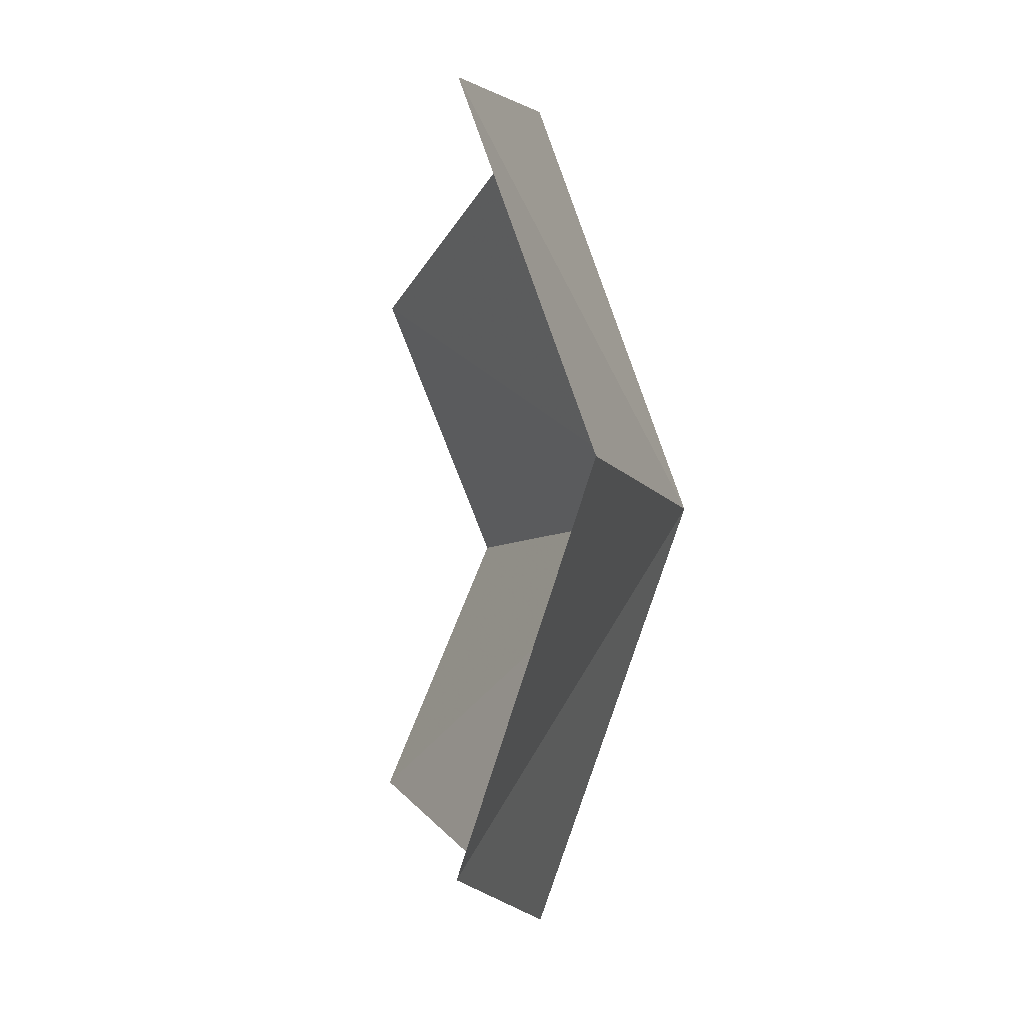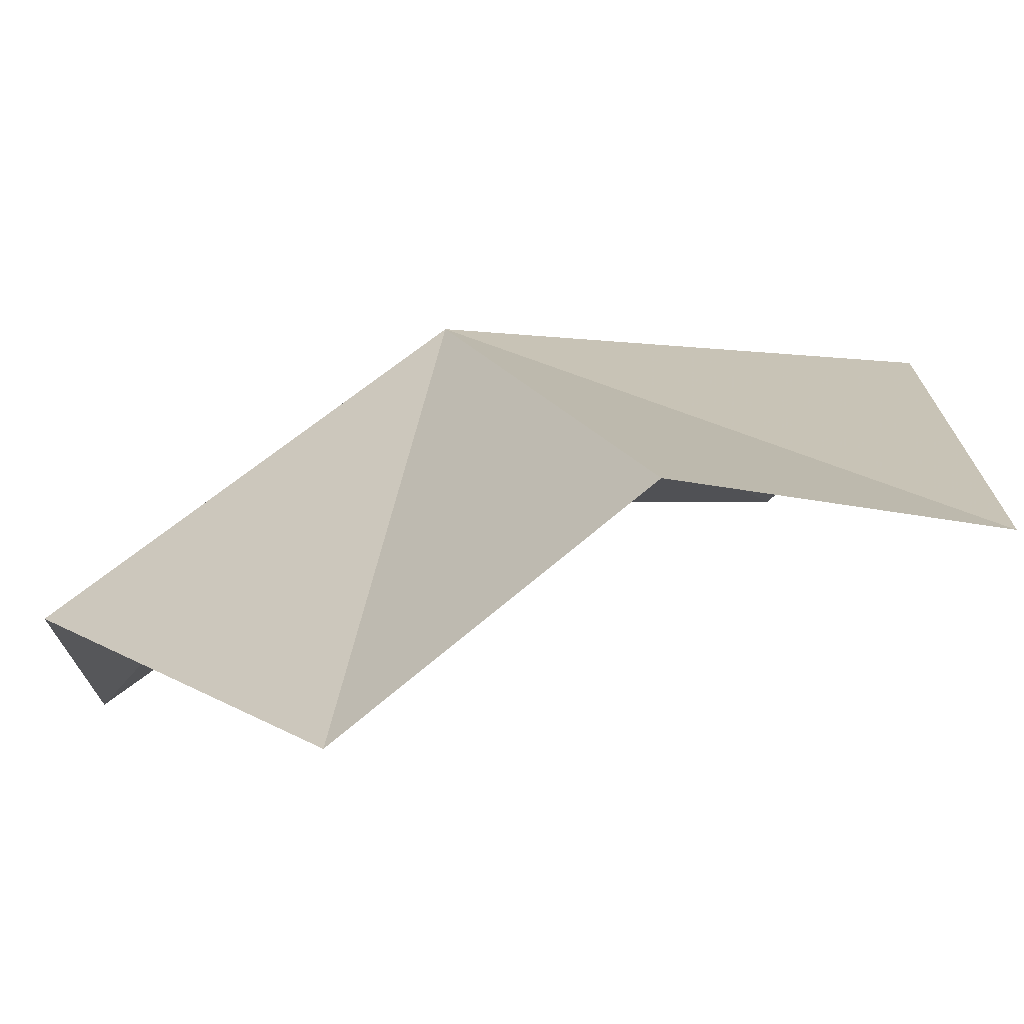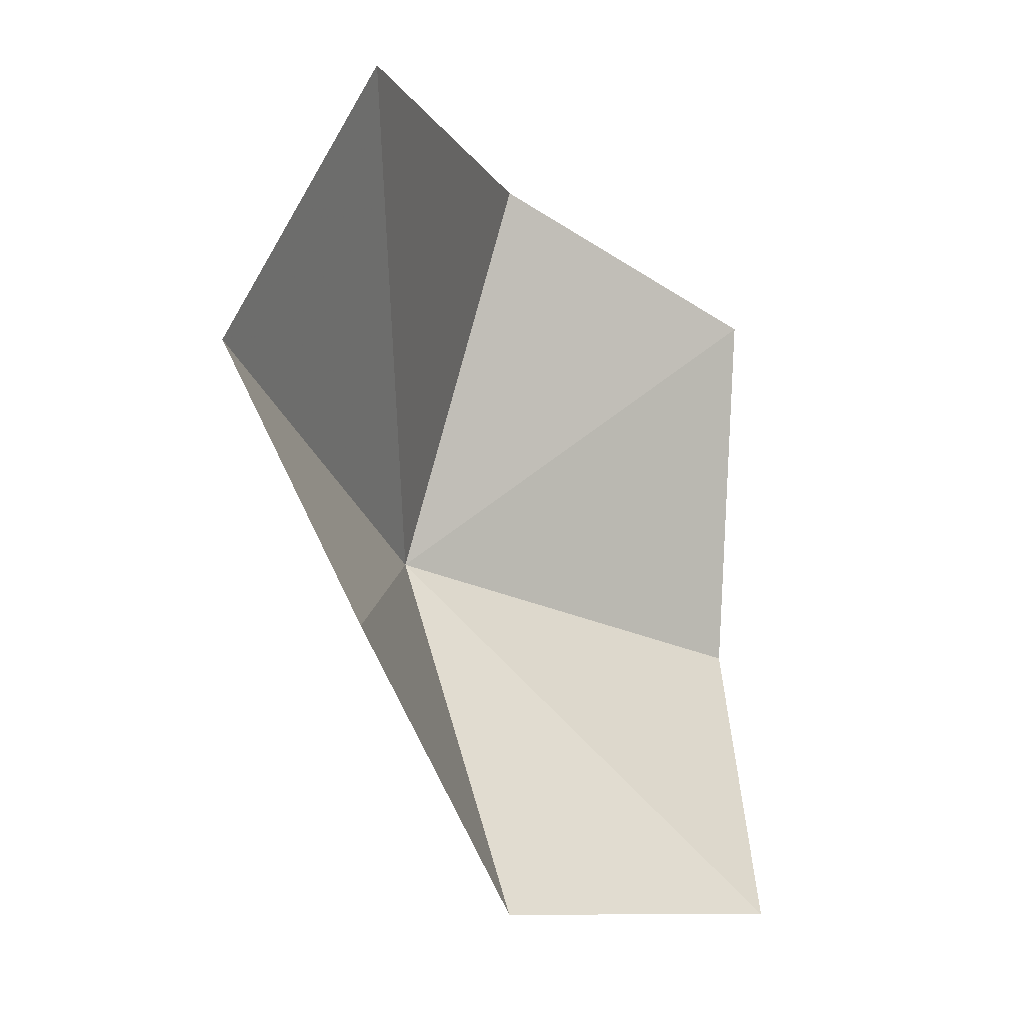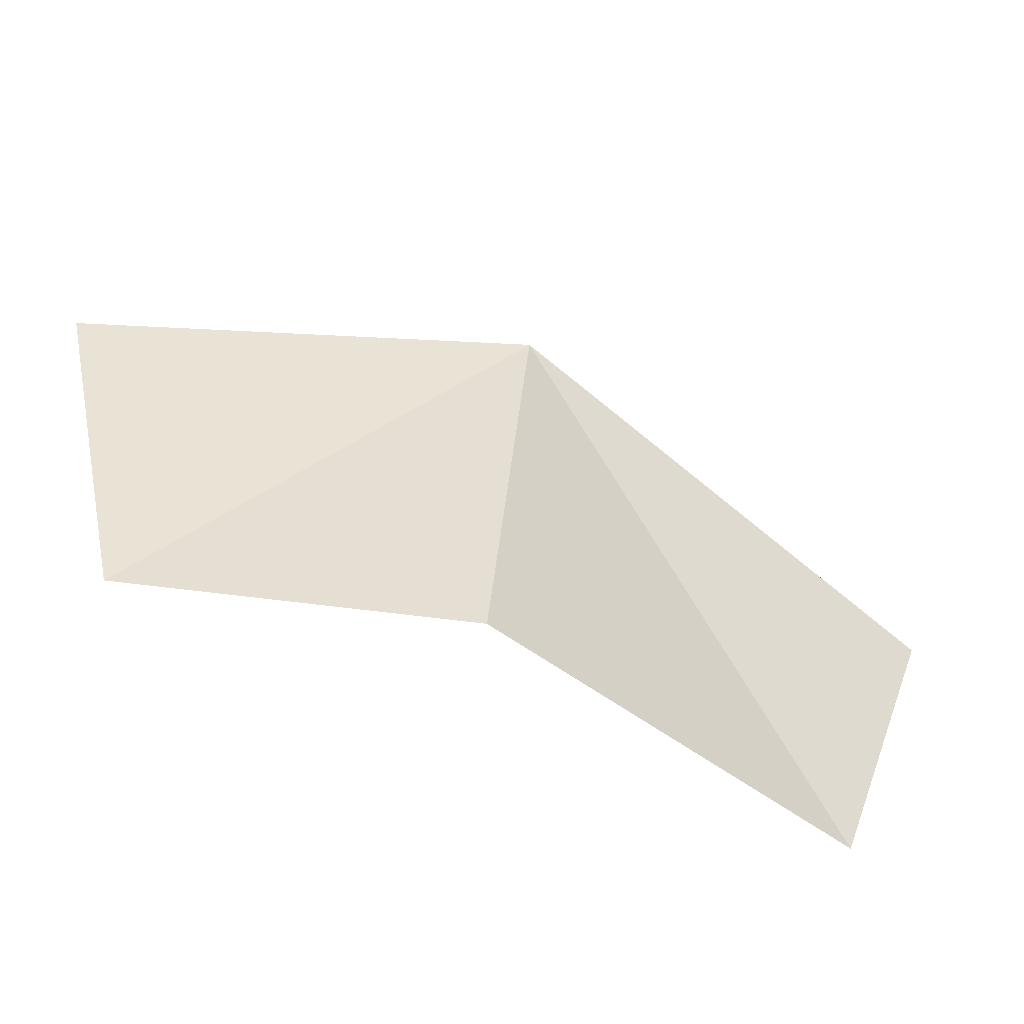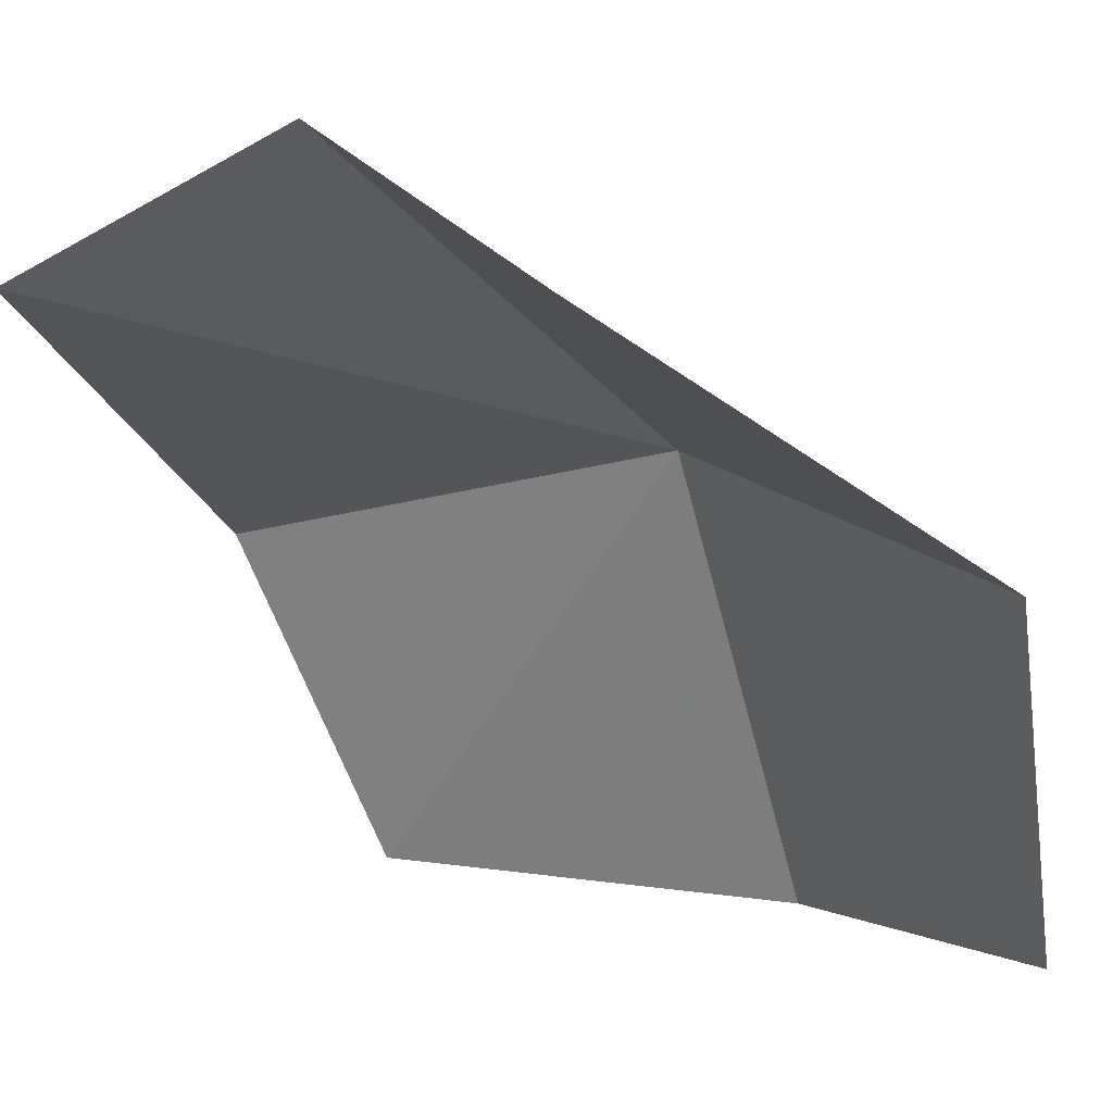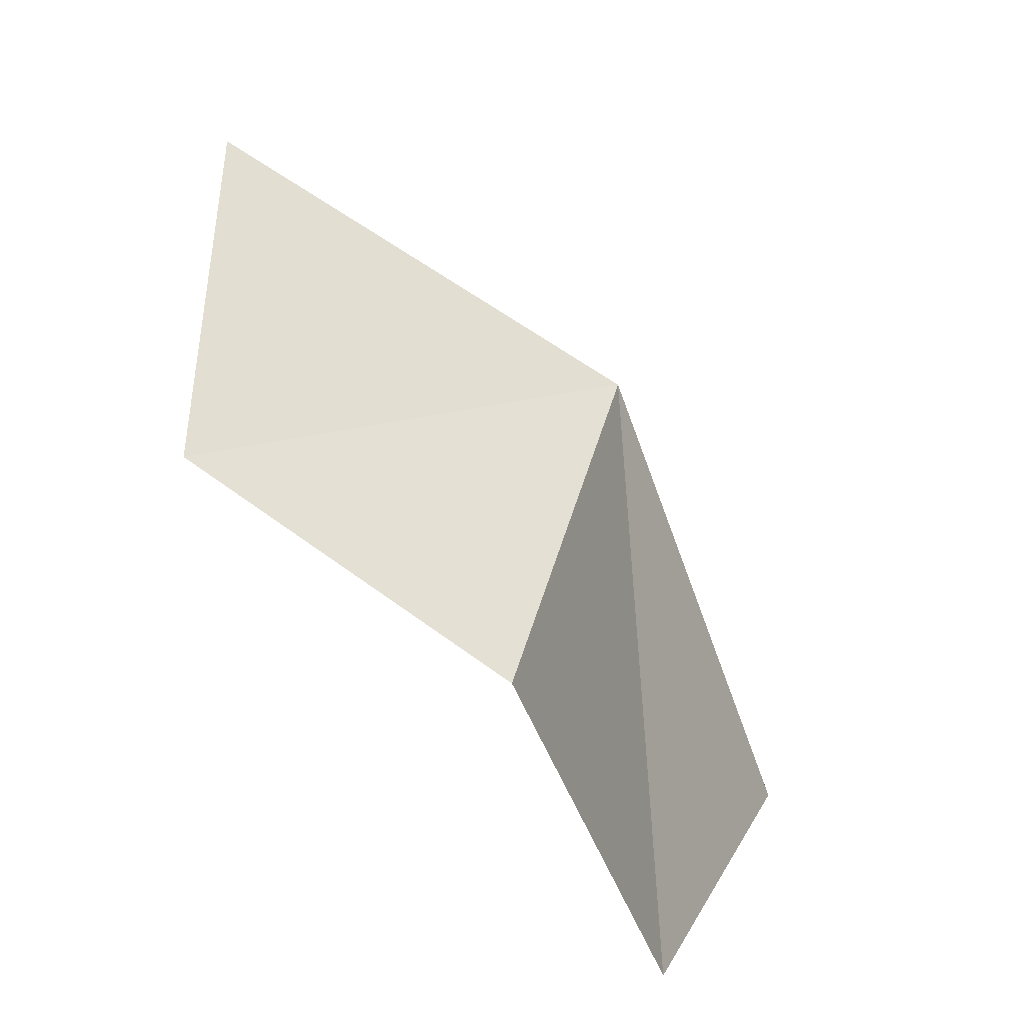
<metadata>
{"format":"obj","ext":"obj","renderer":"f3d","projection":"perspective","resolution":1024,"background":"white","views":[{"elev":-5.6,"azim":-143.3,"up":"+Y"},{"elev":48.3,"azim":68.2,"up":"+Z"},{"elev":-24.9,"azim":75.8,"up":"+Y"},{"elev":-71.6,"azim":-69.5,"up":"+Y"},{"elev":5.4,"azim":129.9,"up":"+Z"},{"elev":-63.2,"azim":-100.5,"up":"+Y"}]}
</metadata>
<code>
v -90.72 -3.966e-06 89.95
v -91.03 6.429 82.78
v -93.99 -4.108e-06 82.38
v -81.66 5.111 92.44
v -88.57 7.469 88.39
v -82.57 -3.609e-06 94.68
v -91.03 -6.429 82.78
v -88.57 -7.469 88.39
v -81.66 -5.111 92.44
f 1 2 3
f 1 4 5
f 1 5 2
f 1 6 4
f 1 3 7
f 1 8 9
f 1 7 8
f 1 9 6

</code>
